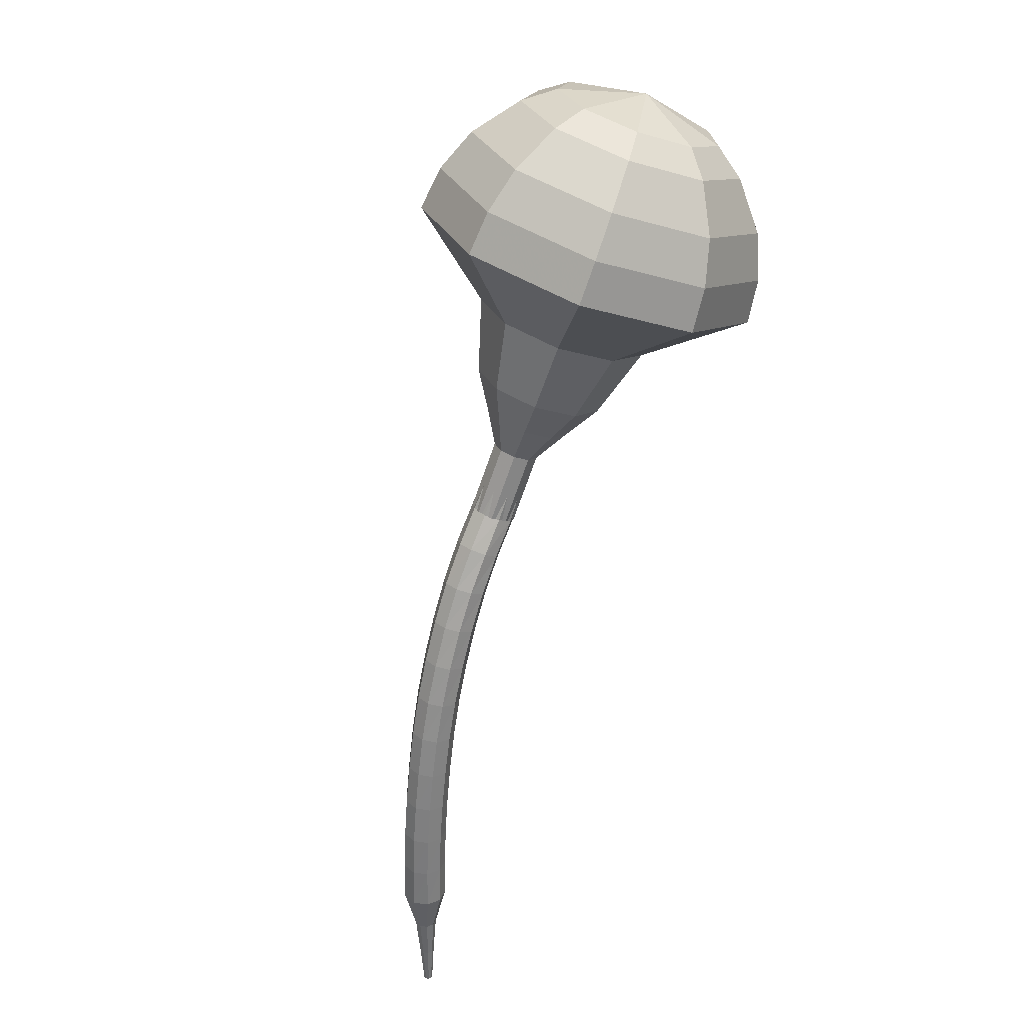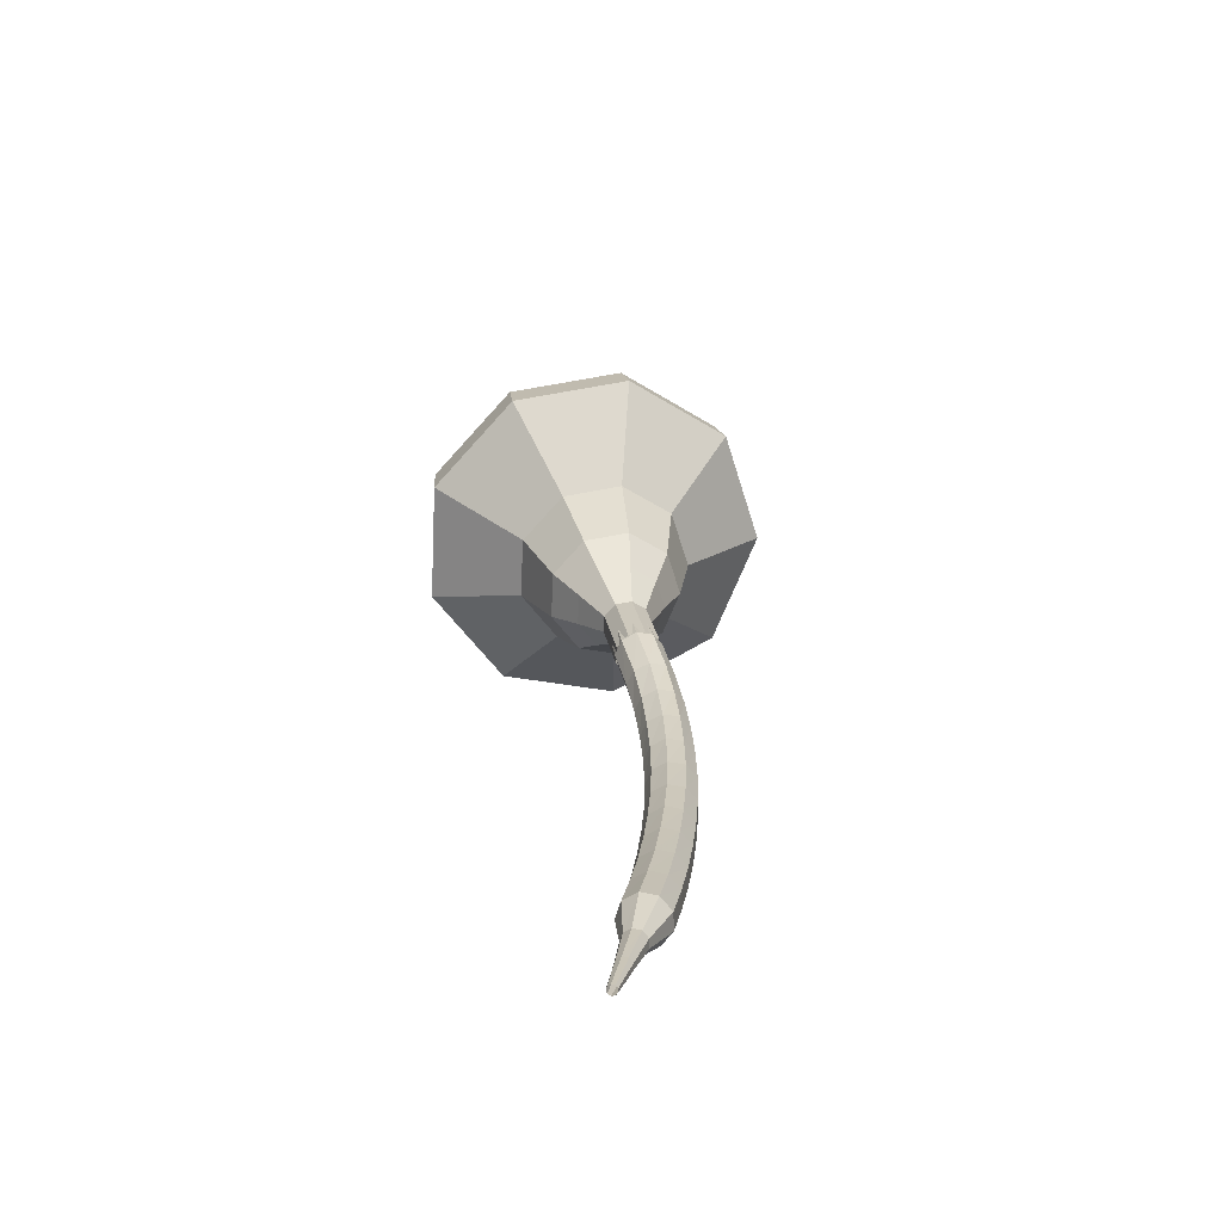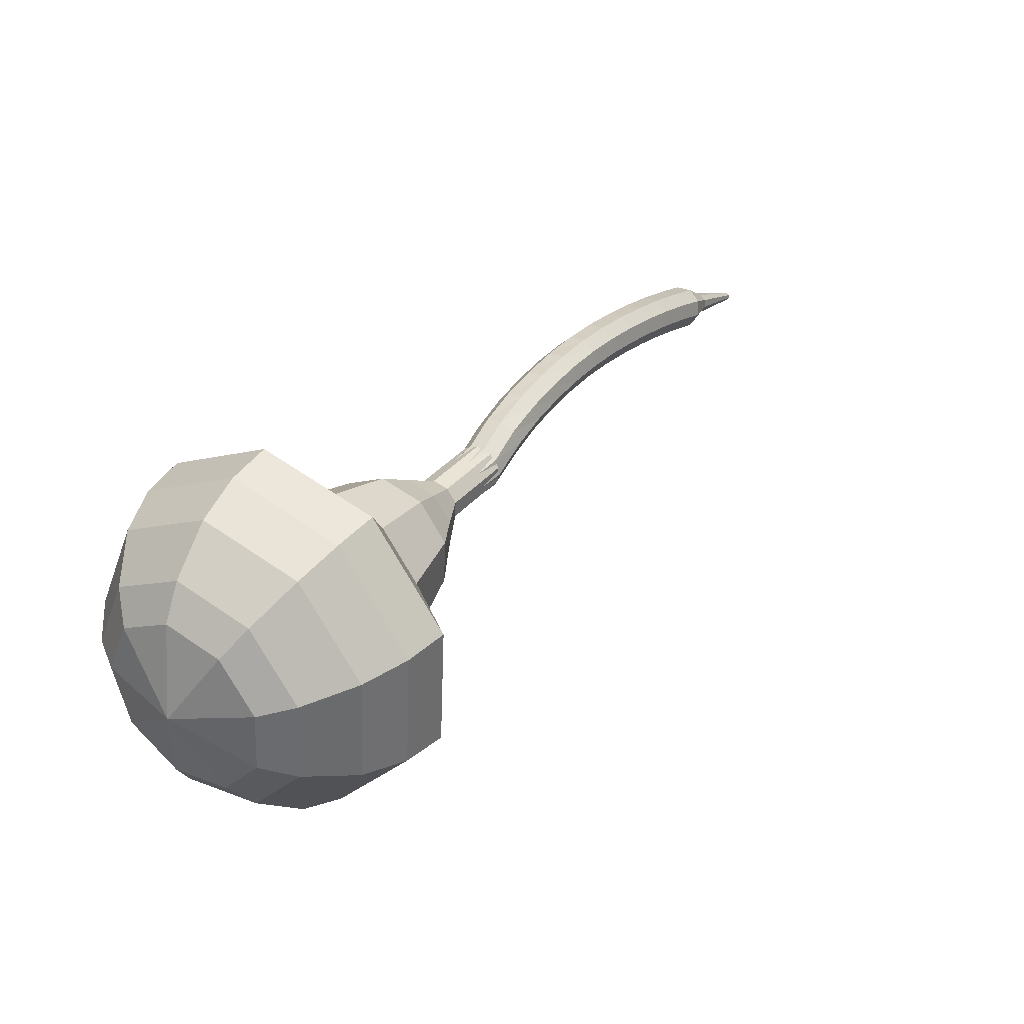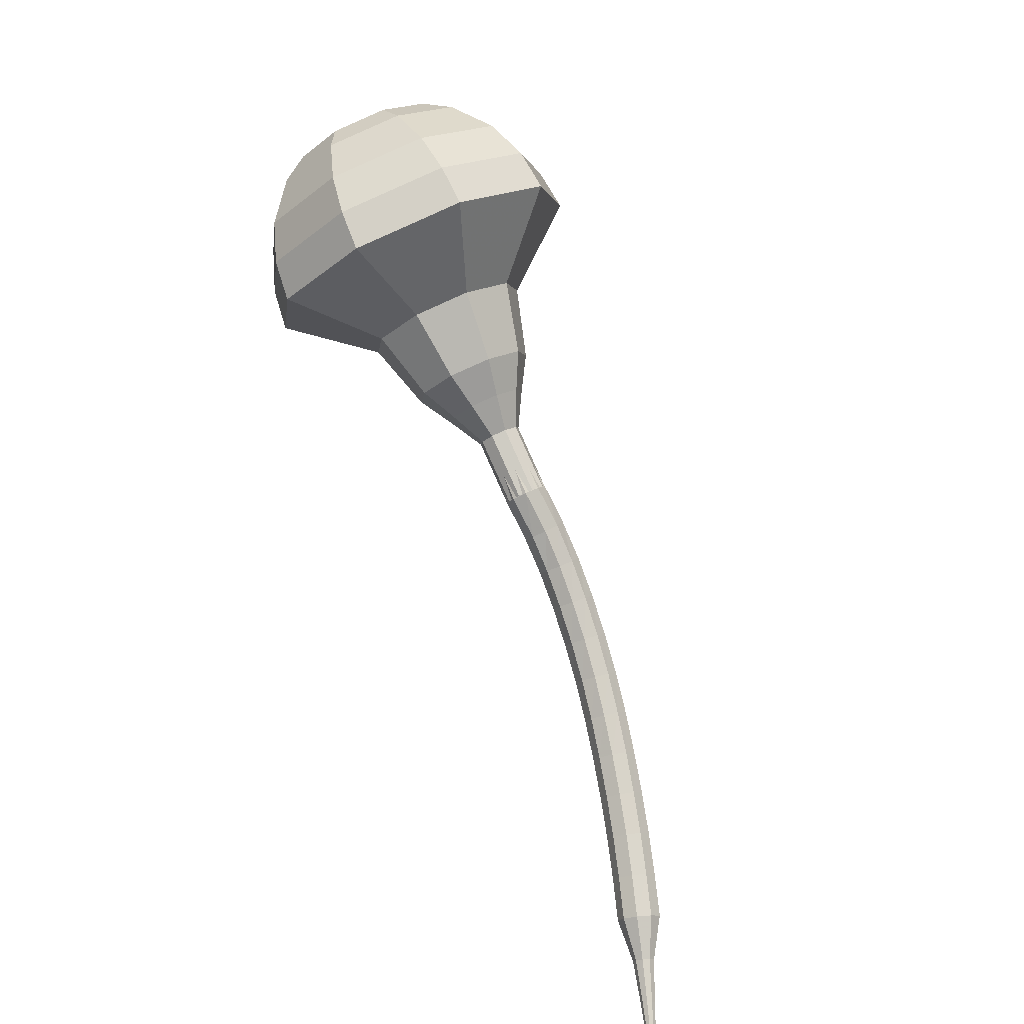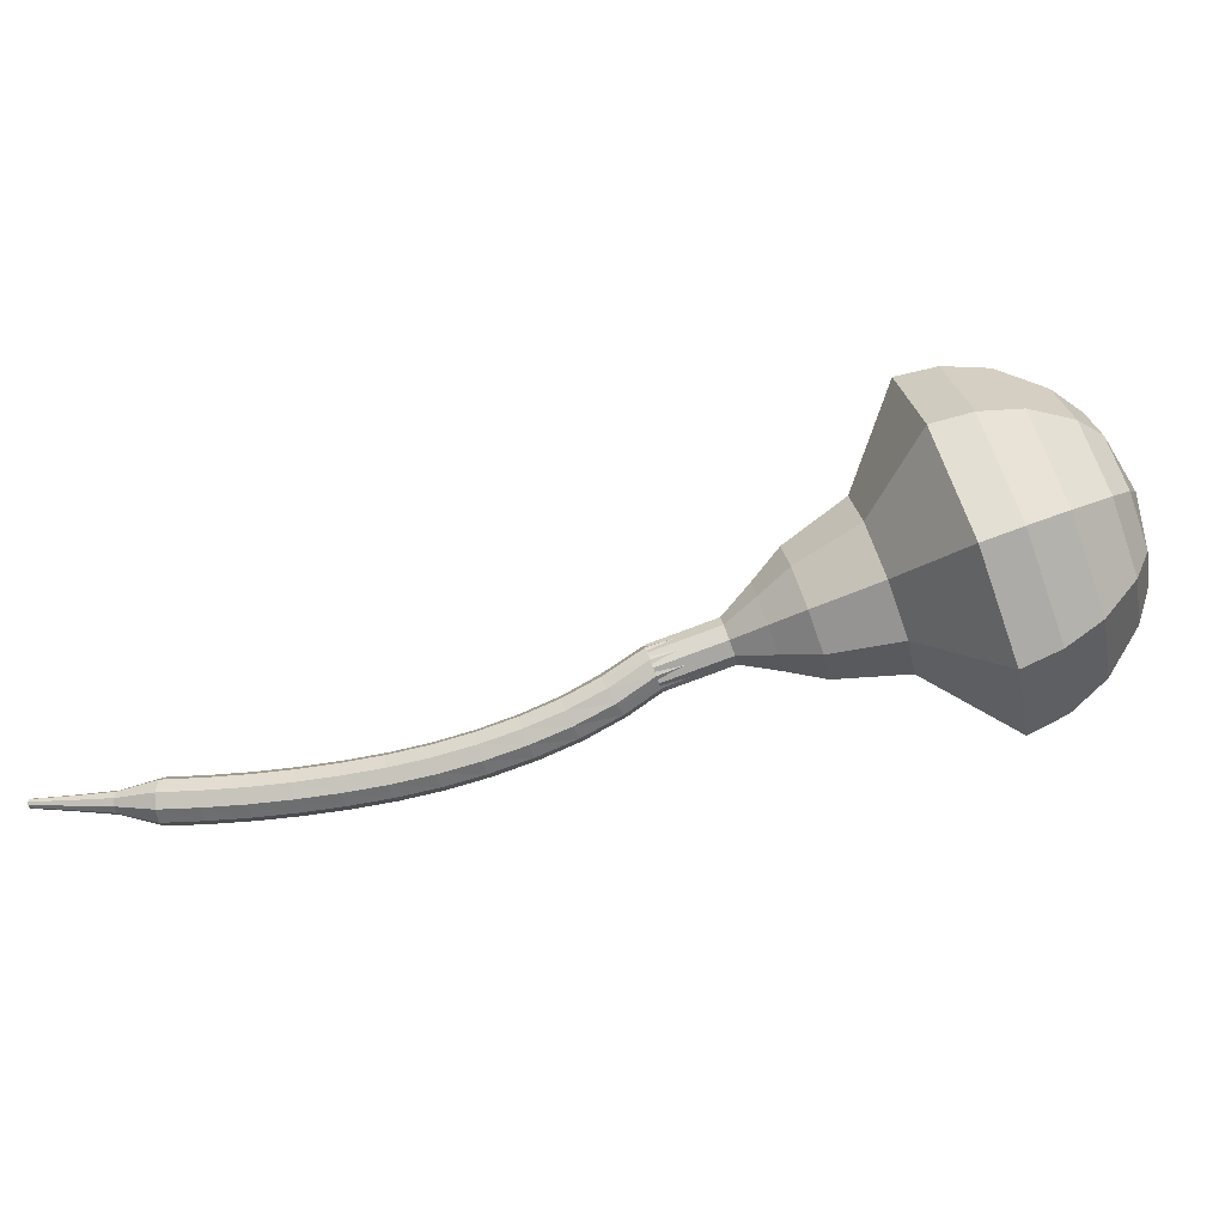
<metadata>
{"format":"obj","ext":"obj","renderer":"f3d","projection":"perspective","resolution":1024,"background":"white","views":[{"elev":-49.5,"azim":-140.7,"up":"+Z"},{"elev":6.4,"azim":49.5,"up":"+Z"},{"elev":72.0,"azim":-30.5,"up":"+Y"},{"elev":64.6,"azim":33.9,"up":"+Z"},{"elev":35.1,"azim":137.3,"up":"+Z"}]}
</metadata>
<code>
g tube1
v 221.9 171 155.1
v 220.6 170.5 152
v 218.6 168.2 150.4
v 217.1 165.3 151
v 216.6 163 153.5
v 217.4 162.5 156.7
v 219.1 164 159.2
v 221 166.8 159.8
v 222.1 169.6 158.2
v 221.9 171 155.1
v 220.5 170.4 155.4
v 219.5 170 153.1
v 218.1 168.3 151.9
v 216.9 166.1 152.3
v 216.5 164.5 154.2
v 217.2 164.1 156.6
v 218.4 165.2 158.4
v 219.8 167.3 158.8
v 220.6 169.3 157.6
v 220.5 170.4 155.4
v 217.8 167.7 155.6
v 217.8 167.7 155.6
v 217.8 167.7 155.6
v 217.8 167.7 155.6
v 217.8 167.7 155.6
v 217.8 167.7 155.6
v 217.8 167.7 155.6
v 217.8 167.7 155.6
v 217.8 167.7 155.6
v 217.8 167.7 155.6
v 233.8 156.9 149.9
v 233.8 157.2 149.3
v 234 157.8 149
v 234.3 158.4 149.1
v 234.7 158.7 149.6
v 234.9 158.6 150.3
v 234.8 158.1 150.8
v 234.5 157.5 150.9
v 234.1 157 150.5
v 233.8 156.9 149.9
v 235.3 156.2 149
v 235.2 156.6 148.4
v 235.3 157.2 148.1
v 235.7 157.7 148.2
v 236.1 158 148.7
v 236.4 157.9 149.3
v 236.4 157.4 149.8
v 236.1 156.7 149.9
v 235.7 156.3 149.6
v 235.3 156.2 149
v 236.7 155.4 148.2
v 236.6 155.8 147.6
v 236.8 156.4 147.3
v 237.2 156.9 147.4
v 237.6 157.2 147.9
v 237.9 157 148.5
v 237.8 156.5 149
v 237.5 155.9 149.1
v 237.1 155.5 148.8
v 236.7 155.4 148.2
v 238.1 154.5 147.4
v 238 154.8 146.8
v 238.3 155.4 146.5
v 238.7 155.9 146.6
v 239.1 156.2 147.1
v 239.3 156 147.8
v 239.2 155.5 148.2
v 238.9 155 148.4
v 238.4 154.6 148
v 238.1 154.5 147.4
v 239.5 153.5 146.8
v 239.5 153.8 146.2
v 239.7 154.3 145.9
v 240.2 154.8 146
v 240.6 155.1 146.5
v 240.8 154.9 147.1
v 240.6 154.5 147.6
v 240.2 153.9 147.7
v 239.8 153.5 147.4
v 239.5 153.5 146.8
v 240.8 152.3 146.2
v 240.9 152.6 145.6
v 241.2 153.2 145.3
v 241.6 153.6 145.4
v 242 153.9 145.9
v 242.2 153.8 146.5
v 242 153.3 147
v 241.6 152.8 147.1
v 241.1 152.4 146.8
v 240.8 152.3 146.2
v 242.2 151.1 145.7
v 242.2 151.4 145.1
v 242.6 151.9 144.7
v 243 152.4 144.9
v 243.4 152.6 145.4
v 243.6 152.5 146
v 243.4 152.1 146.5
v 242.9 151.6 146.6
v 242.5 151.2 146.3
v 242.2 151.1 145.7
v 243.5 149.9 145.2
v 243.5 150.1 144.6
v 243.9 150.6 144.3
v 244.4 151.1 144.4
v 244.8 151.3 144.9
v 244.9 151.2 145.6
v 244.7 150.8 146.1
v 244.2 150.3 146.2
v 243.7 149.9 145.9
v 243.5 149.9 145.2
v 244.8 148.6 144.8
v 244.9 148.8 144.2
v 245.2 149.3 143.9
v 245.7 149.7 144
v 246.1 149.9 144.5
v 246.2 149.8 145.2
v 246 149.5 145.7
v 245.5 149 145.8
v 245 148.6 145.5
v 244.8 148.6 144.8
v 246 147.2 144.5
v 246.1 147.4 143.8
v 246.5 147.9 143.5
v 247 148.3 143.6
v 247.4 148.5 144.1
v 247.5 148.4 144.8
v 247.3 148.1 145.3
v 246.8 147.6 145.4
v 246.3 147.3 145.1
v 246 147.2 144.5
v 247.3 145.8 144.1
v 247.4 146 143.5
v 247.8 146.5 143.2
v 248.3 146.9 143.3
v 248.7 147.1 143.8
v 248.8 147 144.5
v 248.5 146.7 145
v 248 146.2 145.1
v 247.5 145.9 144.8
v 247.3 145.8 144.1
v 248.5 144.4 143.8
v 248.6 144.6 143.2
v 249 145 142.9
v 249.5 145.4 143
v 249.9 145.6 143.5
v 250 145.6 144.2
v 249.7 145.2 144.7
v 249.2 144.8 144.8
v 248.7 144.4 144.5
v 248.5 144.4 143.8
v 250.1 143.2 143.6
v 250.1 143.3 143.2
v 250.3 143.5 143.1
v 250.6 143.7 143.1
v 250.8 143.8 143.4
v 250.8 143.8 143.7
v 250.7 143.6 144
v 250.4 143.4 144
v 250.2 143.2 143.9
v 250.1 143.2 143.6
v 251.4 141.8 143.3
v 251.4 141.9 143.1
v 251.6 142 143
v 251.7 142.2 143
v 251.9 142.2 143.2
v 251.9 142.2 143.4
v 251.8 142.1 143.6
v 251.6 142 143.6
v 251.5 141.9 143.5
v 251.4 141.8 143.3
v 252.7 140.4 143
v 252.7 140.5 142.9
v 252.8 140.5 142.8
v 252.9 140.6 142.9
v 253 140.7 143
v 253 140.7 143.1
v 252.9 140.6 143.2
v 252.8 140.5 143.2
v 252.7 140.4 143.2
v 252.7 140.4 143
f 1 2 12
f 12 11 1
f 2 3 13
f 13 12 2
f 3 4 14
f 14 13 3
f 4 5 15
f 15 14 4
f 5 6 16
f 16 15 5
f 6 7 17
f 17 16 6
f 7 8 18
f 18 17 7
f 8 9 19
f 19 18 8
f 9 10 20
f 20 19 9
f 11 12 22
f 22 21 11
f 12 13 23
f 23 22 12
f 13 14 24
f 24 23 13
f 14 15 25
f 25 24 14
f 15 16 26
f 26 25 15
f 16 17 27
f 27 26 16
f 17 18 28
f 28 27 17
f 18 19 29
f 29 28 18
f 19 20 30
f 30 29 19
f 21 22 32
f 32 31 21
f 22 23 33
f 33 32 22
f 23 24 34
f 34 33 23
f 24 25 35
f 35 34 24
f 25 26 36
f 36 35 25
f 26 27 37
f 37 36 26
f 27 28 38
f 38 37 27
f 28 29 39
f 39 38 28
f 29 30 40
f 40 39 29
f 31 32 42
f 42 41 31
f 32 33 43
f 43 42 32
f 33 34 44
f 44 43 33
f 34 35 45
f 45 44 34
f 35 36 46
f 46 45 35
f 36 37 47
f 47 46 36
f 37 38 48
f 48 47 37
f 38 39 49
f 49 48 38
f 39 40 50
f 50 49 39
f 41 42 52
f 52 51 41
f 42 43 53
f 53 52 42
f 43 44 54
f 54 53 43
f 44 45 55
f 55 54 44
f 45 46 56
f 56 55 45
f 46 47 57
f 57 56 46
f 47 48 58
f 58 57 47
f 48 49 59
f 59 58 48
f 49 50 60
f 60 59 49
f 51 52 62
f 62 61 51
f 52 53 63
f 63 62 52
f 53 54 64
f 64 63 53
f 54 55 65
f 65 64 54
f 55 56 66
f 66 65 55
f 56 57 67
f 67 66 56
f 57 58 68
f 68 67 57
f 58 59 69
f 69 68 58
f 59 60 70
f 70 69 59
f 61 62 72
f 72 71 61
f 62 63 73
f 73 72 62
f 63 64 74
f 74 73 63
f 64 65 75
f 75 74 64
f 65 66 76
f 76 75 65
f 66 67 77
f 77 76 66
f 67 68 78
f 78 77 67
f 68 69 79
f 79 78 68
f 69 70 80
f 80 79 69
f 71 72 82
f 82 81 71
f 72 73 83
f 83 82 72
f 73 74 84
f 84 83 73
f 74 75 85
f 85 84 74
f 75 76 86
f 86 85 75
f 76 77 87
f 87 86 76
f 77 78 88
f 88 87 77
f 78 79 89
f 89 88 78
f 79 80 90
f 90 89 79
f 81 82 92
f 92 91 81
f 82 83 93
f 93 92 82
f 83 84 94
f 94 93 83
f 84 85 95
f 95 94 84
f 85 86 96
f 96 95 85
f 86 87 97
f 97 96 86
f 87 88 98
f 98 97 87
f 88 89 99
f 99 98 88
f 89 90 100
f 100 99 89
f 91 92 102
f 102 101 91
f 92 93 103
f 103 102 92
f 93 94 104
f 104 103 93
f 94 95 105
f 105 104 94
f 95 96 106
f 106 105 95
f 96 97 107
f 107 106 96
f 97 98 108
f 108 107 97
f 98 99 109
f 109 108 98
f 99 100 110
f 110 109 99
f 101 102 112
f 112 111 101
f 102 103 113
f 113 112 102
f 103 104 114
f 114 113 103
f 104 105 115
f 115 114 104
f 105 106 116
f 116 115 105
f 106 107 117
f 117 116 106
f 107 108 118
f 118 117 107
f 108 109 119
f 119 118 108
f 109 110 120
f 120 119 109
f 111 112 122
f 122 121 111
f 112 113 123
f 123 122 112
f 113 114 124
f 124 123 113
f 114 115 125
f 125 124 114
f 115 116 126
f 126 125 115
f 116 117 127
f 127 126 116
f 117 118 128
f 128 127 117
f 118 119 129
f 129 128 118
f 119 120 130
f 130 129 119
f 121 122 132
f 132 131 121
f 122 123 133
f 133 132 122
f 123 124 134
f 134 133 123
f 124 125 135
f 135 134 124
f 125 126 136
f 136 135 125
f 126 127 137
f 137 136 126
f 127 128 138
f 138 137 127
f 128 129 139
f 139 138 128
f 129 130 140
f 140 139 129
f 131 132 142
f 142 141 131
f 132 133 143
f 143 142 132
f 133 134 144
f 144 143 133
f 134 135 145
f 145 144 134
f 135 136 146
f 146 145 135
f 136 137 147
f 147 146 136
f 137 138 148
f 148 147 137
f 138 139 149
f 149 148 138
f 139 140 150
f 150 149 139
f 141 142 152
f 152 151 141
f 142 143 153
f 153 152 142
f 143 144 154
f 154 153 143
f 144 145 155
f 155 154 144
f 145 146 156
f 156 155 145
f 146 147 157
f 157 156 146
f 147 148 158
f 158 157 147
f 148 149 159
f 159 158 148
f 149 150 160
f 160 159 149
f 151 152 162
f 162 161 151
f 152 153 163
f 163 162 152
f 153 154 164
f 164 163 153
f 154 155 165
f 165 164 154
f 155 156 166
f 166 165 155
f 156 157 167
f 167 166 156
f 157 158 168
f 168 167 157
f 158 159 169
f 169 168 158
f 159 160 170
f 170 169 159
f 161 162 172
f 172 171 161
f 162 163 173
f 173 172 162
f 163 164 174
f 174 173 163
f 164 165 175
f 175 174 164
f 165 166 176
f 176 175 165
f 166 167 177
f 177 176 166
f 167 168 178
f 178 177 167
f 168 169 179
f 179 178 168
f 169 170 180
f 180 179 169
v 234.8 158.7 149.9
v 234.6 158.5 149.3
v 234.2 158.1 149
v 233.8 157.5 149.1
v 233.7 157 149.6
v 233.9 156.9 150.3
v 234.3 157.2 150.8
v 234.6 157.8 150.9
v 234.9 158.4 150.6
v 234.8 158.7 149.9
v 233.5 159.4 150.4
v 233.3 159.3 149.8
v 232.9 158.9 149.4
v 232.6 158.3 149.6
v 232.5 157.8 150.1
v 232.6 157.7 150.7
v 233 158 151.2
v 233.4 158.6 151.3
v 233.6 159.1 151
v 233.5 159.4 150.4
v 232.3 160.2 150.8
v 232 160.1 150.2
v 231.6 159.6 149.9
v 231.3 159 150
v 231.2 158.6 150.5
v 231.3 158.5 151.2
v 231.7 158.8 151.7
v 232.1 159.4 151.8
v 232.3 159.9 151.4
v 232.3 160.2 150.8
v 231.4 161.7 151.3
v 230.9 161.5 150.1
v 230.2 160.7 149.5
v 229.6 159.6 149.7
v 229.4 158.7 150.7
v 229.7 158.5 151.9
v 230.4 159.1 152.8
v 231.1 160.1 153
v 231.5 161.2 152.4
v 231.4 161.7 151.3
v 230.6 163.3 151.7
v 229.8 163 150
v 228.7 161.7 149.1
v 227.8 160.1 149.4
v 227.6 158.8 150.8
v 228 158.5 152.6
v 229 159.3 154.1
v 230.1 160.9 154.4
v 230.7 162.5 153.5
v 230.6 163.3 151.7
v 228.5 165.7 152.6
v 227.5 165.3 150.3
v 226 163.5 149.1
v 224.8 161.3 149.5
v 224.5 159.6 151.4
v 225.1 159.2 153.8
v 226.4 160.4 155.7
v 227.8 162.5 156.2
v 228.6 164.6 154.9
v 228.5 165.7 152.6
v 227.9 170.4 153.5
v 225.8 169.6 148.9
v 222.9 166.2 146.4
v 220.5 161.7 147.3
v 219.7 158.3 151
v 221 157.6 156
v 223.6 159.8 159.7
v 226.5 164 160.6
v 228.1 168.2 158.1
v 227.9 170.4 153.5
v 226.2 171.1 154
v 224.2 170.4 149.6
v 221.4 167.1 147.2
v 219.1 162.7 148
v 218.3 159.4 151.7
v 219.5 158.7 156.4
v 222.1 160.9 160.1
v 224.8 165 160.9
v 226.5 169 158.5
v 226.2 171.1 154
v 224.3 171.4 154.6
v 222.5 170.7 150.6
v 219.9 167.8 148.4
v 217.9 163.9 149.2
v 217.2 160.9 152.4
v 218.3 160.3 156.7
v 220.6 162.2 160
v 223.1 165.9 160.7
v 224.5 169.5 158.6
v 224.3 171.4 154.6
v 221.9 171 155.1
v 220.6 170.5 152
v 218.6 168.2 150.4
v 217.1 165.3 151
v 216.6 163 153.5
v 217.4 162.5 156.7
v 219.1 164 159.2
v 221 166.8 159.8
v 222.1 169.6 158.2
v 221.9 171 155.1
v 220.5 170.4 155.4
v 219.5 170 153.1
v 218.1 168.3 151.9
v 216.9 166.1 152.3
v 216.5 164.5 154.2
v 217.2 164.1 156.6
v 218.4 165.2 158.4
v 219.8 167.3 158.8
v 220.6 169.3 157.6
v 220.5 170.4 155.4
v 217.8 167.7 155.6
v 217.8 167.7 155.6
v 217.8 167.7 155.6
v 217.8 167.7 155.6
v 217.8 167.7 155.6
v 217.8 167.7 155.6
v 217.8 167.7 155.6
v 217.8 167.7 155.6
v 217.8 167.7 155.6
v 217.8 167.7 155.6
f 181 182 192
f 192 191 181
f 182 183 193
f 193 192 182
f 183 184 194
f 194 193 183
f 184 185 195
f 195 194 184
f 185 186 196
f 196 195 185
f 186 187 197
f 197 196 186
f 187 188 198
f 198 197 187
f 188 189 199
f 199 198 188
f 189 190 200
f 200 199 189
f 191 192 202
f 202 201 191
f 192 193 203
f 203 202 192
f 193 194 204
f 204 203 193
f 194 195 205
f 205 204 194
f 195 196 206
f 206 205 195
f 196 197 207
f 207 206 196
f 197 198 208
f 208 207 197
f 198 199 209
f 209 208 198
f 199 200 210
f 210 209 199
f 201 202 212
f 212 211 201
f 202 203 213
f 213 212 202
f 203 204 214
f 214 213 203
f 204 205 215
f 215 214 204
f 205 206 216
f 216 215 205
f 206 207 217
f 217 216 206
f 207 208 218
f 218 217 207
f 208 209 219
f 219 218 208
f 209 210 220
f 220 219 209
f 211 212 222
f 222 221 211
f 212 213 223
f 223 222 212
f 213 214 224
f 224 223 213
f 214 215 225
f 225 224 214
f 215 216 226
f 226 225 215
f 216 217 227
f 227 226 216
f 217 218 228
f 228 227 217
f 218 219 229
f 229 228 218
f 219 220 230
f 230 229 219
f 221 222 232
f 232 231 221
f 222 223 233
f 233 232 222
f 223 224 234
f 234 233 223
f 224 225 235
f 235 234 224
f 225 226 236
f 236 235 225
f 226 227 237
f 237 236 226
f 227 228 238
f 238 237 227
f 228 229 239
f 239 238 228
f 229 230 240
f 240 239 229
f 231 232 242
f 242 241 231
f 232 233 243
f 243 242 232
f 233 234 244
f 244 243 233
f 234 235 245
f 245 244 234
f 235 236 246
f 246 245 235
f 236 237 247
f 247 246 236
f 237 238 248
f 248 247 237
f 238 239 249
f 249 248 238
f 239 240 250
f 250 249 239
f 241 242 252
f 252 251 241
f 242 243 253
f 253 252 242
f 243 244 254
f 254 253 243
f 244 245 255
f 255 254 244
f 245 246 256
f 256 255 245
f 246 247 257
f 257 256 246
f 247 248 258
f 258 257 247
f 248 249 259
f 259 258 248
f 249 250 260
f 260 259 249
f 251 252 262
f 262 261 251
f 252 253 263
f 263 262 252
f 253 254 264
f 264 263 253
f 254 255 265
f 265 264 254
f 255 256 266
f 266 265 255
f 256 257 267
f 267 266 256
f 257 258 268
f 268 267 257
f 258 259 269
f 269 268 258
f 259 260 270
f 270 269 259
f 261 262 272
f 272 271 261
f 262 263 273
f 273 272 262
f 263 264 274
f 274 273 263
f 264 265 275
f 275 274 264
f 265 266 276
f 276 275 265
f 266 267 277
f 277 276 266
f 267 268 278
f 278 277 267
f 268 269 279
f 279 278 268
f 269 270 280
f 280 279 269
f 271 272 282
f 282 281 271
f 272 273 283
f 283 282 272
f 273 274 284
f 284 283 273
f 274 275 285
f 285 284 274
f 275 276 286
f 286 285 275
f 276 277 287
f 287 286 276
f 277 278 288
f 288 287 277
f 278 279 289
f 289 288 278
f 279 280 290
f 290 289 279
f 281 282 292
f 292 291 281
f 282 283 293
f 293 292 282
f 283 284 294
f 294 293 283
f 284 285 295
f 295 294 284
f 285 286 296
f 296 295 285
f 286 287 297
f 297 296 286
f 287 288 298
f 298 297 287
f 288 289 299
f 299 298 288
f 289 290 300
f 300 299 289
g

</code>
